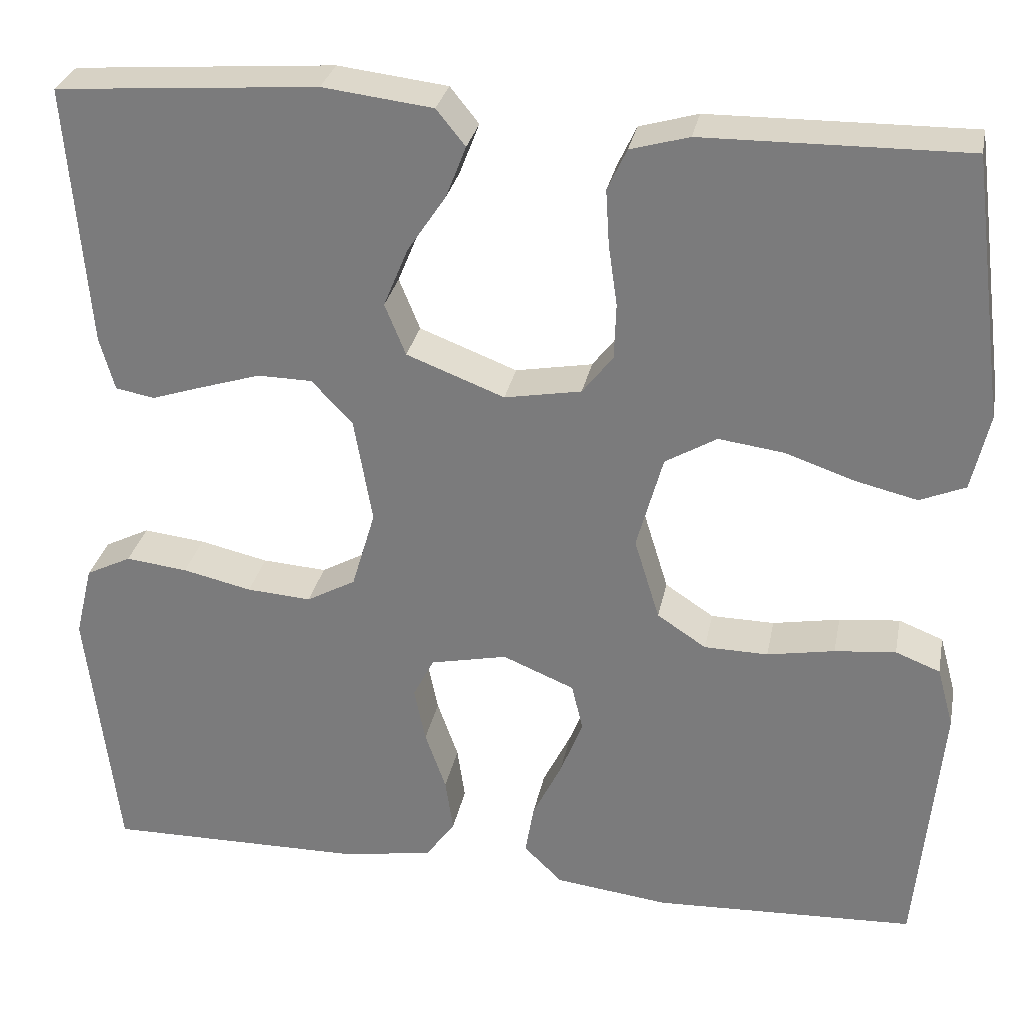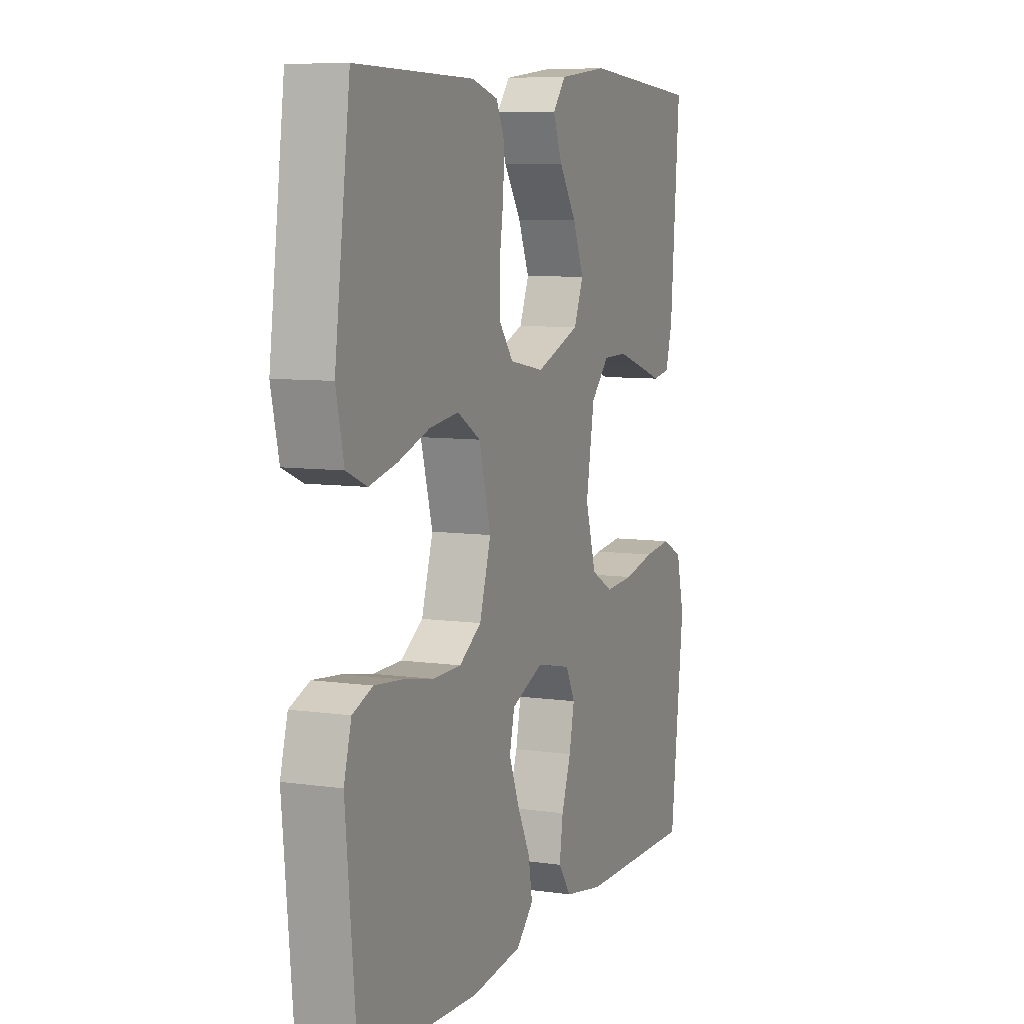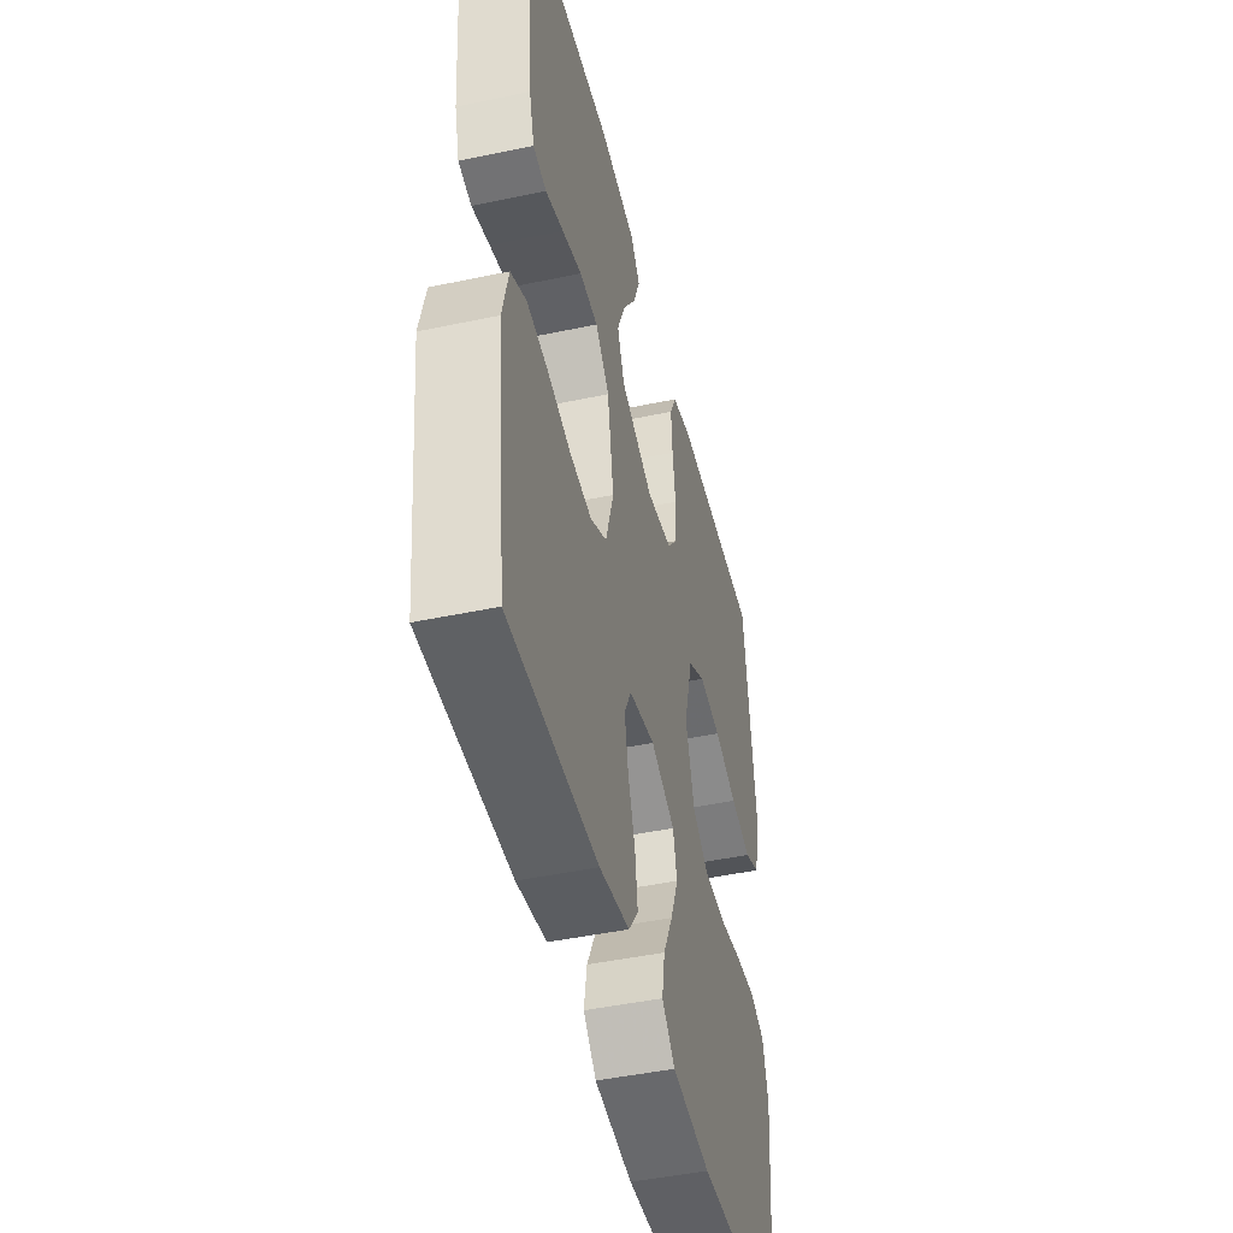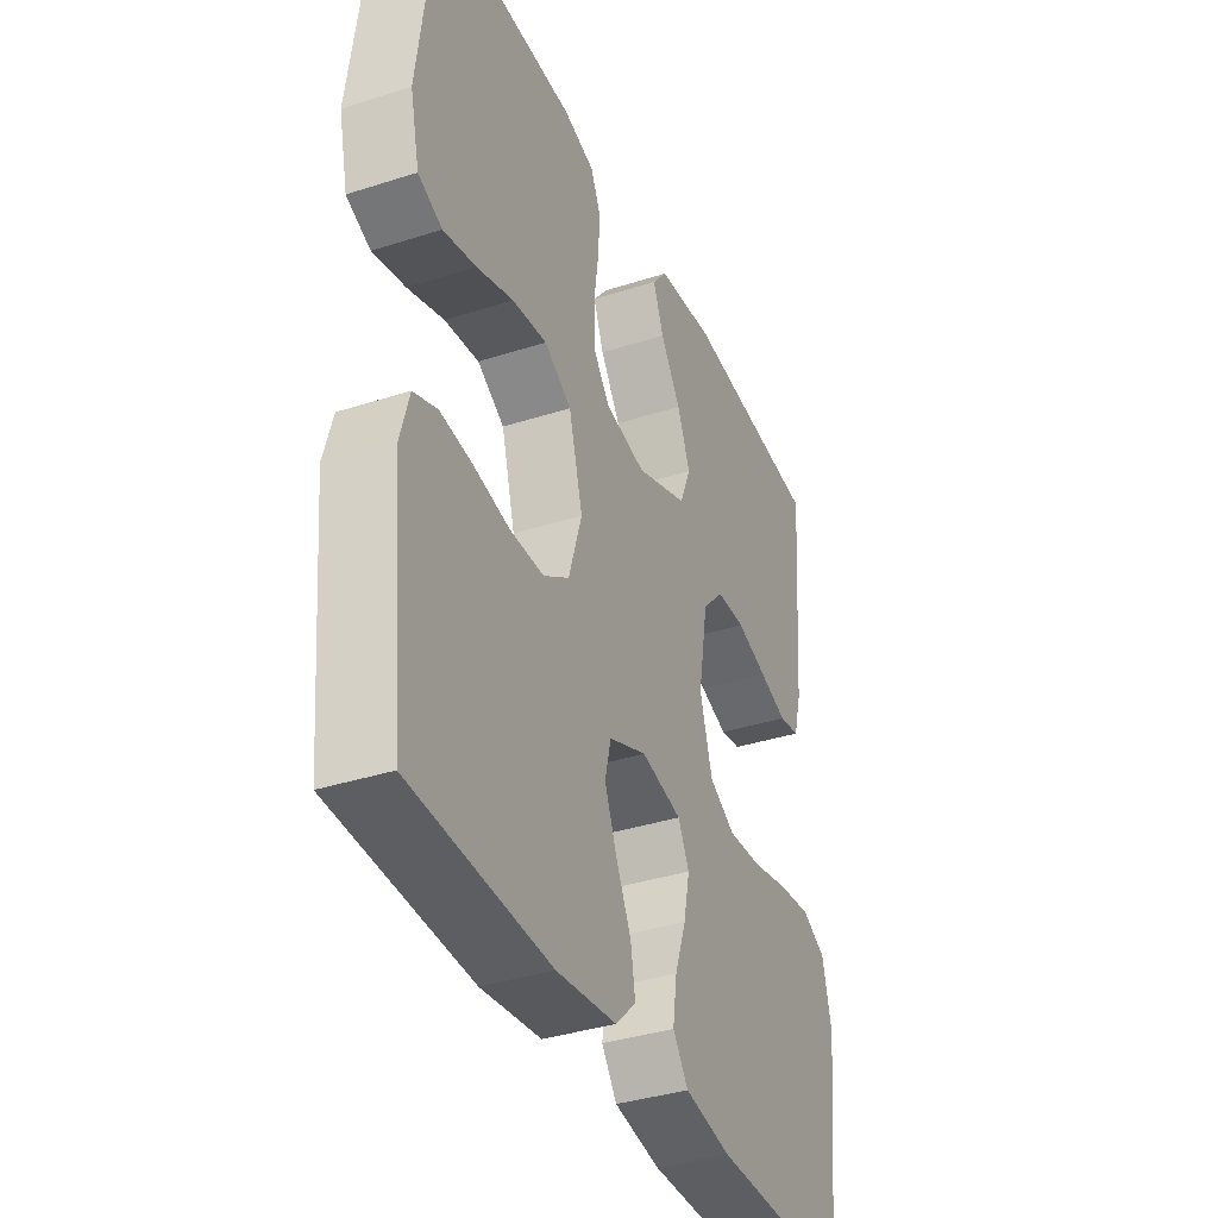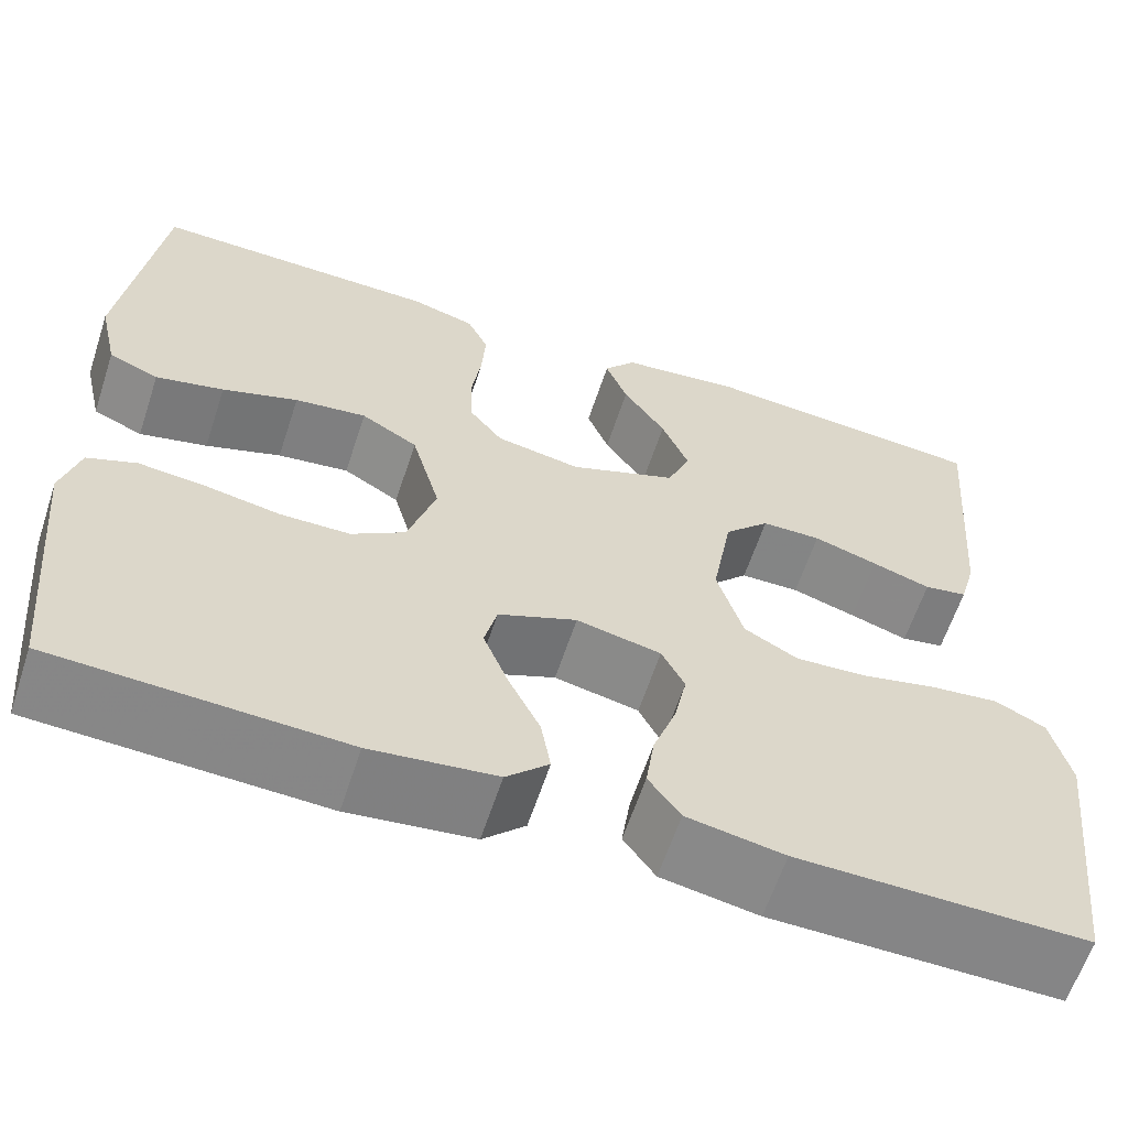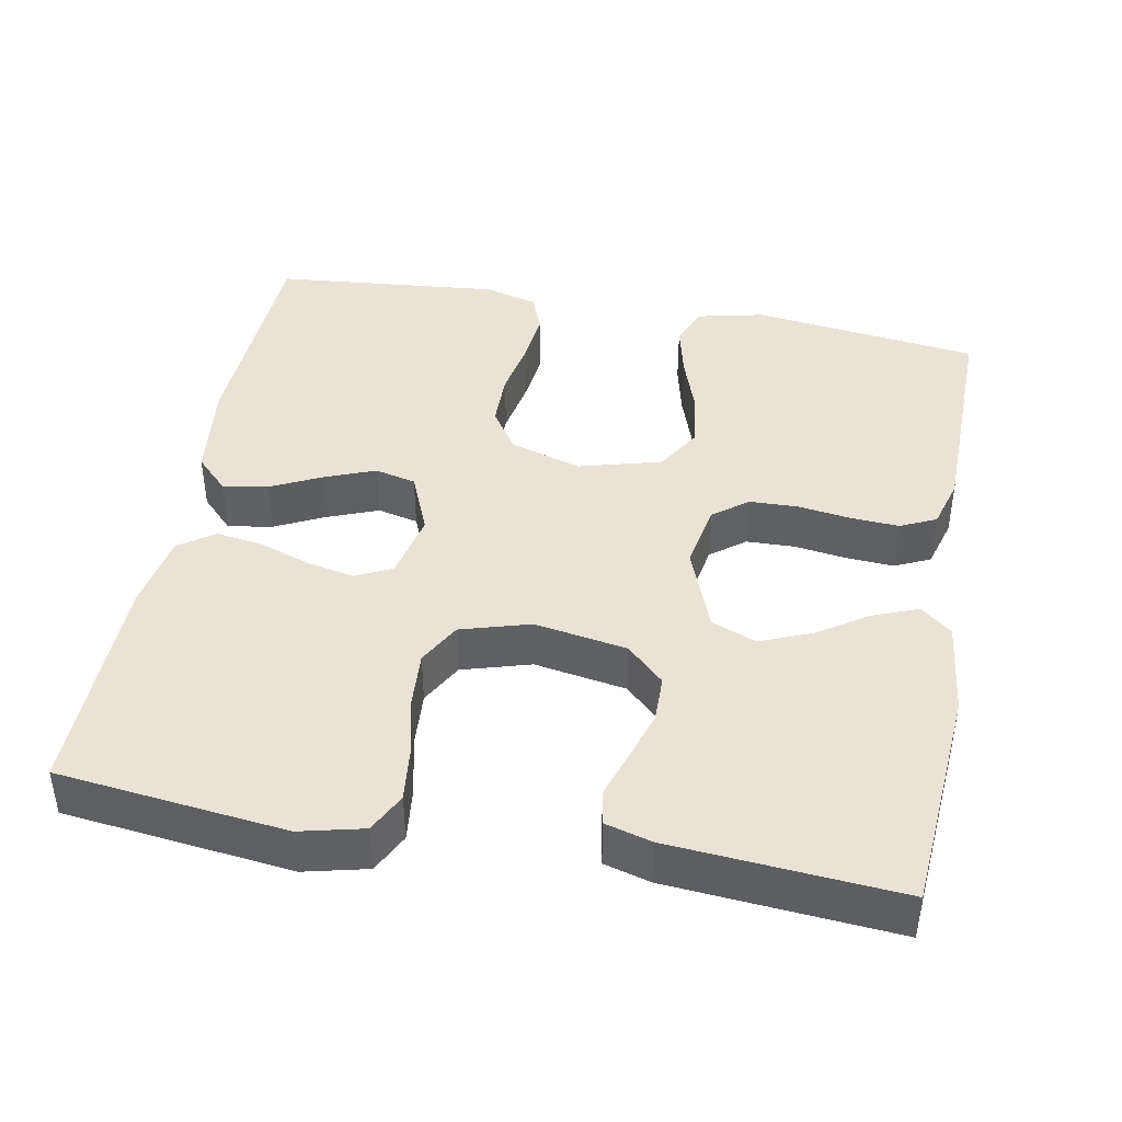
<metadata>
{"format":"obj","ext":"obj","renderer":"f3d","projection":"perspective","resolution":1024,"background":"white","views":[{"elev":29.5,"azim":11.1,"up":"+Z"},{"elev":7.7,"azim":112.0,"up":"+Z"},{"elev":-46.1,"azim":-76.4,"up":"+Z"},{"elev":-36.8,"azim":112.6,"up":"+Z"},{"elev":-61.8,"azim":161.8,"up":"+Z"},{"elev":42.2,"azim":-79.4,"up":"+Y"}]}
</metadata>
<code>
v 0.5 0.07 0.5
v 0.539 0.07 0.2
v 0.519 0.07 0.112
v 0.467 0.07 0.09
v 0.396 0.07 0.107
v 0.317 0.07 0.134
v 0.242 0.07 0.144
v 0.183 0.07 0.109
v 0.153 0.07 0
v 0.182 0.07 -0.094
v 0.238 0.07 -0.131
v 0.311 0.07 -0.132
v 0.388 0.07 -0.118
v 0.458 0.07 -0.111
v 0.509 0.07 -0.131
v 0.528 0.07 -0.2
v 0.5 0.07 -0.5
v 0.2 0.07 -0.513
v 0.07 0.07 -0.497
v 0.026 0.07 -0.454
v 0.036 0.07 -0.395
v 0.069 0.07 -0.328
v 0.095 0.07 -0.262
v 0.082 0.07 -0.208
v 0 0.07 -0.174
v -0.088 0.07 -0.193
v -0.112 0.07 -0.24
v -0.099 0.07 -0.303
v -0.075 0.07 -0.371
v -0.066 0.07 -0.433
v -0.099 0.07 -0.479
v -0.2 0.07 -0.497
v -0.5 0.07 -0.5
v -0.535 0.07 -0.2
v -0.515 0.07 -0.117
v -0.463 0.07 -0.091
v -0.392 0.07 -0.099
v -0.313 0.07 -0.117
v -0.239 0.07 -0.122
v -0.183 0.07 -0.091
v -0.156 0.07 0
v -0.177 0.07 0.122
v -0.224 0.07 0.171
v -0.286 0.07 0.172
v -0.353 0.07 0.151
v -0.414 0.07 0.131
v -0.459 0.07 0.139
v -0.476 0.07 0.2
v -0.5 0.07 0.5
v -0.2 0.07 0.523
v -0.074 0.07 0.508
v -0.041 0.07 0.467
v -0.064 0.07 0.408
v -0.108 0.07 0.342
v -0.136 0.07 0.274
v -0.112 0.07 0.215
v 0 0.07 0.172
v 0.088 0.07 0.188
v 0.123 0.07 0.233
v 0.125 0.07 0.297
v 0.115 0.07 0.366
v 0.111 0.07 0.43
v 0.133 0.07 0.477
v 0.2 0.07 0.496
v 0.5 0 0.5
v 0.539 0 0.2
v 0.519 0 0.112
v 0.467 0 0.09
v 0.396 0 0.107
v 0.317 0 0.134
v 0.242 0 0.144
v 0.183 0 0.109
v 0.153 0 0
v 0.182 0 -0.094
v 0.238 0 -0.131
v 0.311 0 -0.132
v 0.388 0 -0.118
v 0.458 0 -0.111
v 0.509 0 -0.131
v 0.528 0 -0.2
v 0.5 0 -0.5
v 0.2 0 -0.513
v 0.07 0 -0.497
v 0.026 0 -0.454
v 0.036 0 -0.395
v 0.069 0 -0.328
v 0.095 0 -0.262
v 0.082 0 -0.208
v 0 0 -0.174
v -0.088 0 -0.193
v -0.112 0 -0.24
v -0.099 0 -0.303
v -0.075 0 -0.371
v -0.066 0 -0.433
v -0.099 0 -0.479
v -0.2 0 -0.497
v -0.5 0 -0.5
v -0.535 0 -0.2
v -0.515 0 -0.117
v -0.463 0 -0.091
v -0.392 0 -0.099
v -0.313 0 -0.117
v -0.239 0 -0.122
v -0.183 0 -0.091
v -0.156 0 0
v -0.177 0 0.122
v -0.224 0 0.171
v -0.286 0 0.172
v -0.353 0 0.151
v -0.414 0 0.131
v -0.459 0 0.139
v -0.476 0 0.2
v -0.5 0 0.5
v -0.2 0 0.523
v -0.074 0 0.508
v -0.041 0 0.467
v -0.064 0 0.408
v -0.108 0 0.342
v -0.136 0 0.274
v -0.112 0 0.215
v 0 0 0.172
v 0.088 0 0.188
v 0.123 0 0.233
v 0.125 0 0.297
v 0.115 0 0.366
v 0.111 0 0.43
v 0.133 0 0.477
v 0.2 0 0.496
f 60 61 62 63
f 59 60 63 64
f 51 52 53 54
f 51 54 55
f 50 51 55
f 49 50 55
f 48 49 55 56
f 45 46 47 48
f 44 45 48
f 43 44 48 56
f 35 36 37 38
f 35 38 39
f 34 35 39
f 33 34 39
f 32 33 39 40
f 28 29 30 31
f 27 28 31 32
f 19 20 21 22
f 19 22 23
f 18 19 23
f 17 18 23 24
f 15 16 17 24
f 12 13 14 15
f 3 4 5 6
f 3 6 7
f 2 3 7
f 59 64 1 2
f 58 59 2 7
f 57 58 7 8
f 42 43 56 57
f 41 42 57 8
f 27 32 40 41
f 26 27 41
f 25 26 41 8
f 12 15 24 25
f 11 12 25
f 10 11 25
f 9 10 25
f 8 9 25
f 127 126 125 124
f 128 127 124 123
f 118 117 116 115
f 119 118 115
f 119 115 114
f 119 114 113
f 120 119 113 112
f 112 111 110 109
f 112 109 108
f 120 112 108 107
f 102 101 100 99
f 103 102 99
f 103 99 98
f 103 98 97
f 104 103 97 96
f 95 94 93 92
f 96 95 92 91
f 86 85 84 83
f 87 86 83
f 87 83 82
f 88 87 82 81
f 88 81 80 79
f 79 78 77 76
f 70 69 68 67
f 71 70 67
f 71 67 66
f 66 65 128 123
f 71 66 123 122
f 72 71 122 121
f 121 120 107 106
f 72 121 106 105
f 105 104 96 91
f 105 91 90
f 72 105 90 89
f 89 88 79 76
f 89 76 75
f 89 75 74
f 89 74 73
f 89 73 72
f 1 65 66 2
f 2 66 67 3
f 3 67 68 4
f 4 68 69 5
f 5 69 70 6
f 6 70 71 7
f 7 71 72 8
f 8 72 73 9
f 9 73 74 10
f 10 74 75 11
f 11 75 76 12
f 12 76 77 13
f 13 77 78 14
f 14 78 79 15
f 15 79 80 16
f 16 80 81 17
f 17 81 82 18
f 18 82 83 19
f 19 83 84 20
f 20 84 85 21
f 21 85 86 22
f 22 86 87 23
f 23 87 88 24
f 24 88 89 25
f 25 89 90 26
f 26 90 91 27
f 27 91 92 28
f 28 92 93 29
f 29 93 94 30
f 30 94 95 31
f 31 95 96 32
f 32 96 97 33
f 33 97 98 34
f 34 98 99 35
f 35 99 100 36
f 36 100 101 37
f 37 101 102 38
f 38 102 103 39
f 39 103 104 40
f 40 104 105 41
f 41 105 106 42
f 42 106 107 43
f 43 107 108 44
f 44 108 109 45
f 45 109 110 46
f 46 110 111 47
f 47 111 112 48
f 48 112 113 49
f 49 113 114 50
f 50 114 115 51
f 51 115 116 52
f 52 116 117 53
f 53 117 118 54
f 54 118 119 55
f 55 119 120 56
f 56 120 121 57
f 57 121 122 58
f 58 122 123 59
f 59 123 124 60
f 60 124 125 61
f 61 125 126 62
f 62 126 127 63
f 63 127 128 64
f 64 128 65 1

</code>
